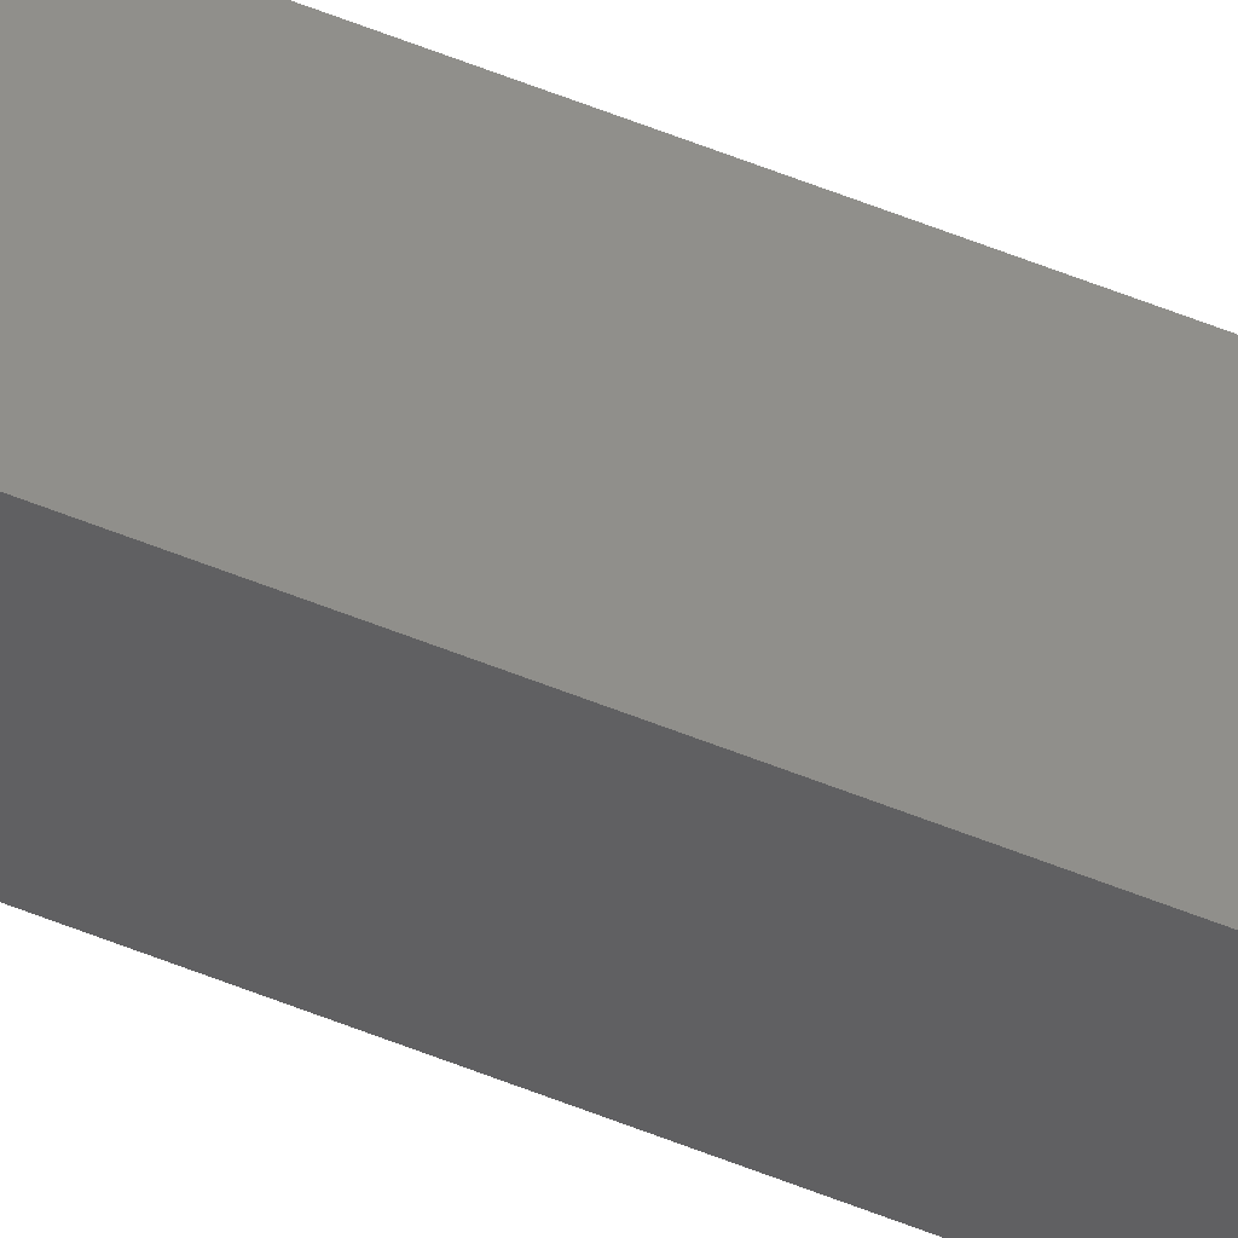
<metadata>
{"format":"stl","ext":"stl","renderer":"f3d","projection":"perspective","resolution":1024,"background":"white","views":[{"elev":53.8,"azim":113.7,"up":"+Y"}]}
</metadata>
<code>
# stl→obj: 16 verts, 28 faces
v 9.807 -3.828 -100.1
v 9.787 -3.83 -100.1
v 9.787 -3.83 -103.6
v 9.807 -3.828 -103.6
v 9.827 -3.826 -100.1
v 9.827 -3.826 -103.6
v 9.847 -3.824 -100.1
v 9.847 -3.824 -103.6
v 9.842 -3.774 -103.6
v 9.842 -3.774 -100.1
v 9.782 -3.781 -103.6
v 9.782 -3.781 -100.1
v 9.802 -3.778 -103.6
v 9.802 -3.778 -100.1
v 9.822 -3.776 -103.6
v 9.822 -3.776 -100.1
f 1 2 3
f 1 3 4
f 5 4 6
f 5 1 4
f 7 6 8
f 7 5 6
f 7 8 9
f 10 7 9
f 11 12 13
f 13 14 15
f 12 14 13
f 14 16 15
f 15 10 9
f 16 10 15
f 12 11 3
f 2 12 3
f 16 7 10
f 16 5 7
f 14 1 16
f 16 1 5
f 12 2 14
f 14 2 1
f 8 15 9
f 6 15 8
f 4 13 15
f 4 15 6
f 3 11 13
f 3 13 4

</code>
